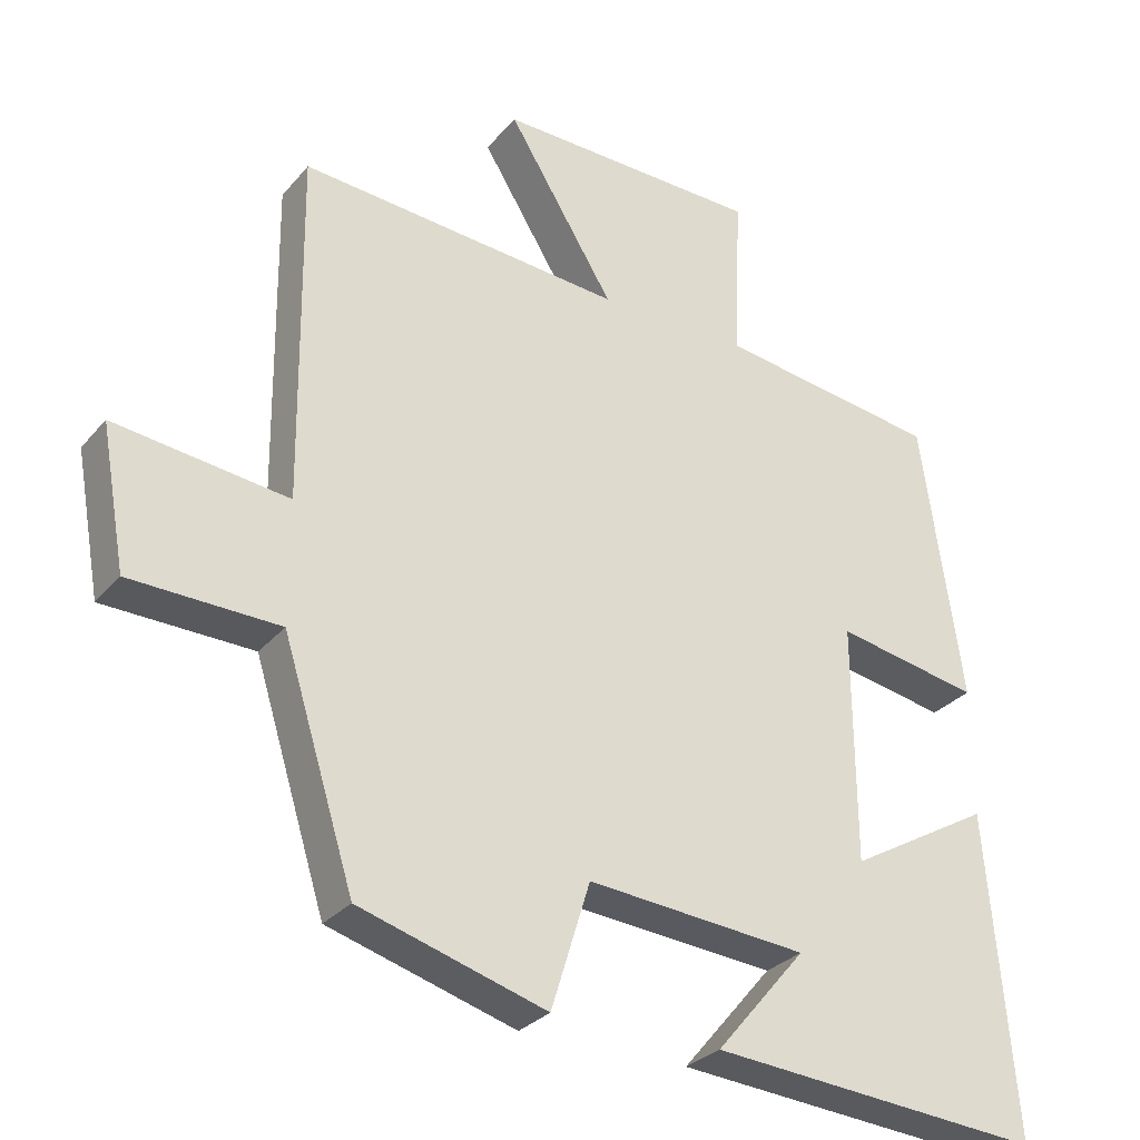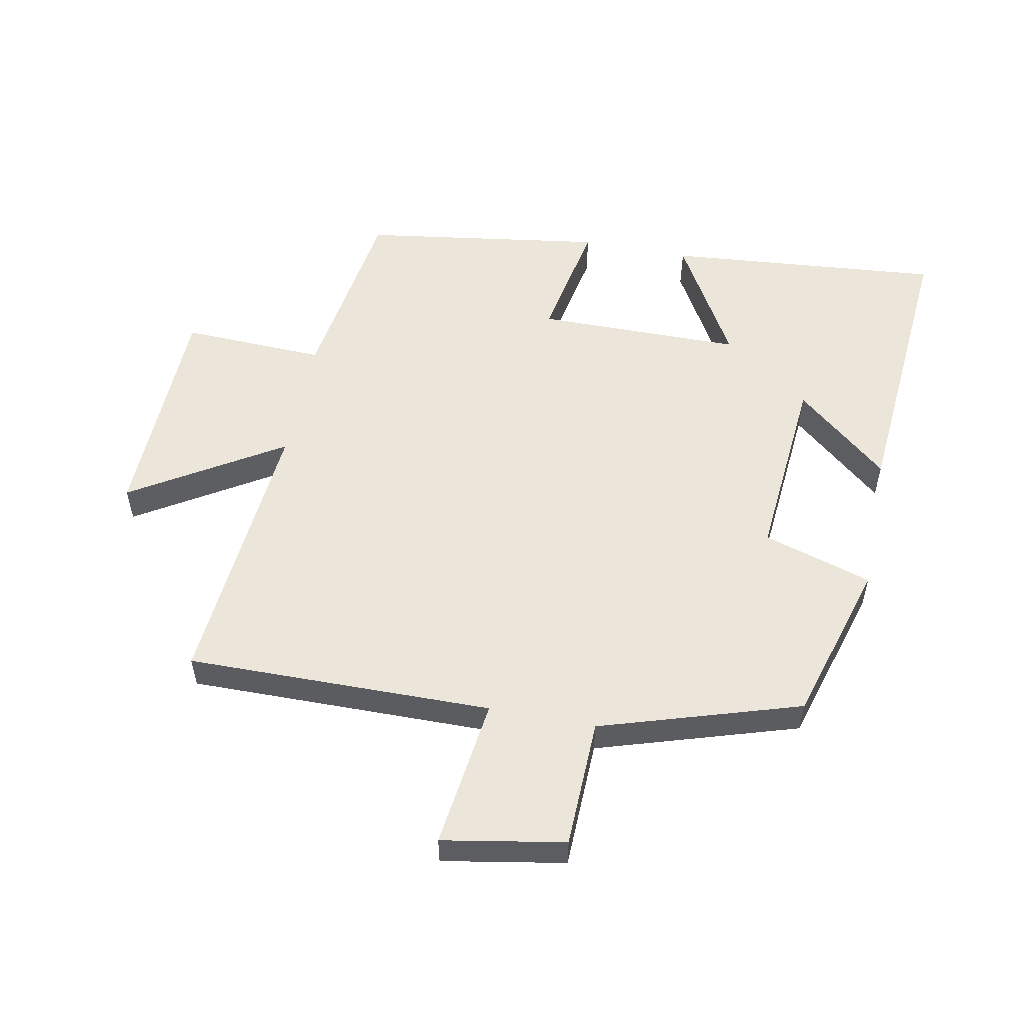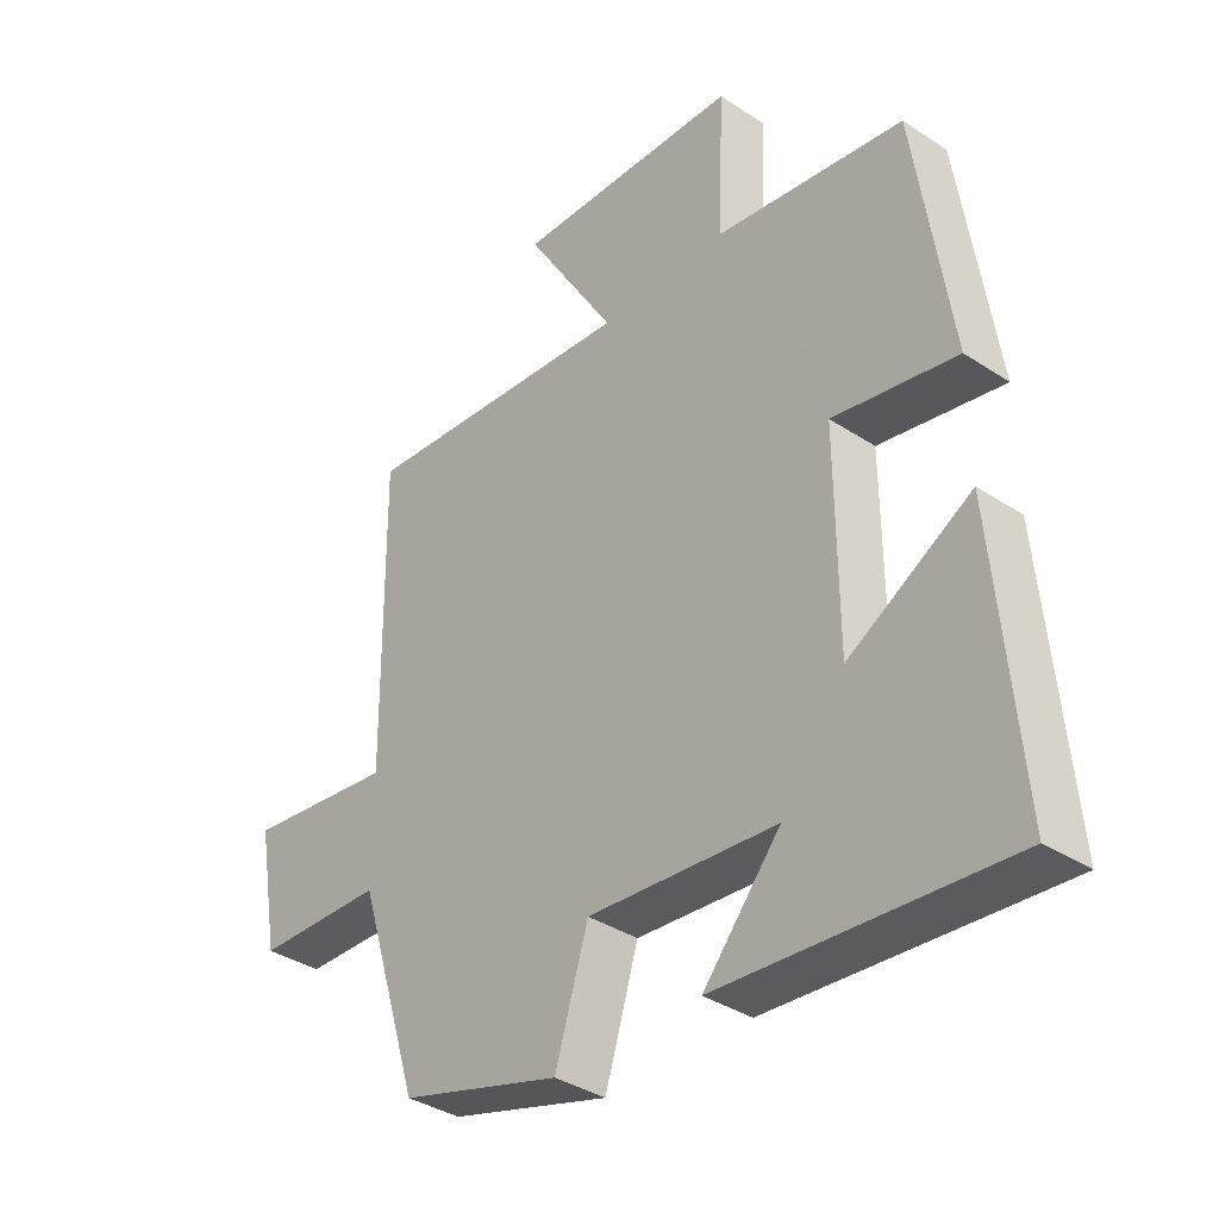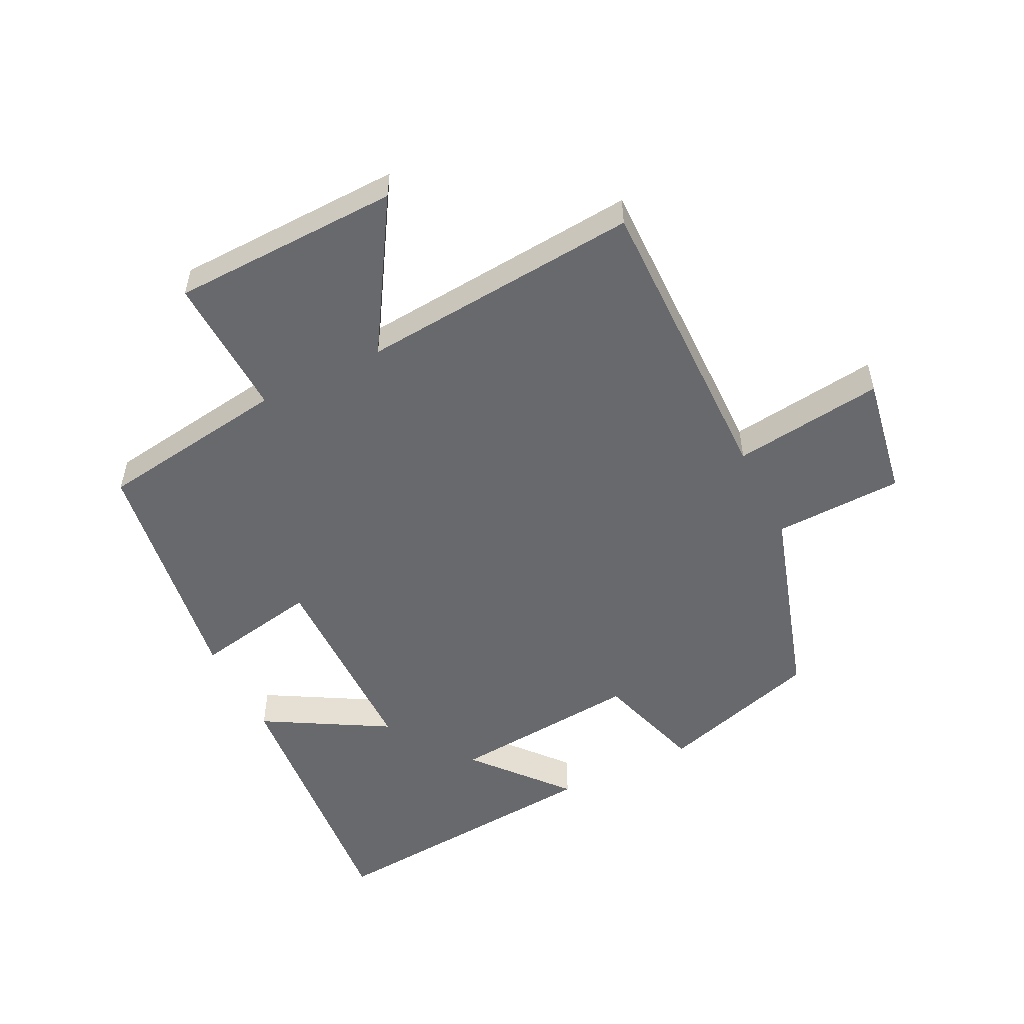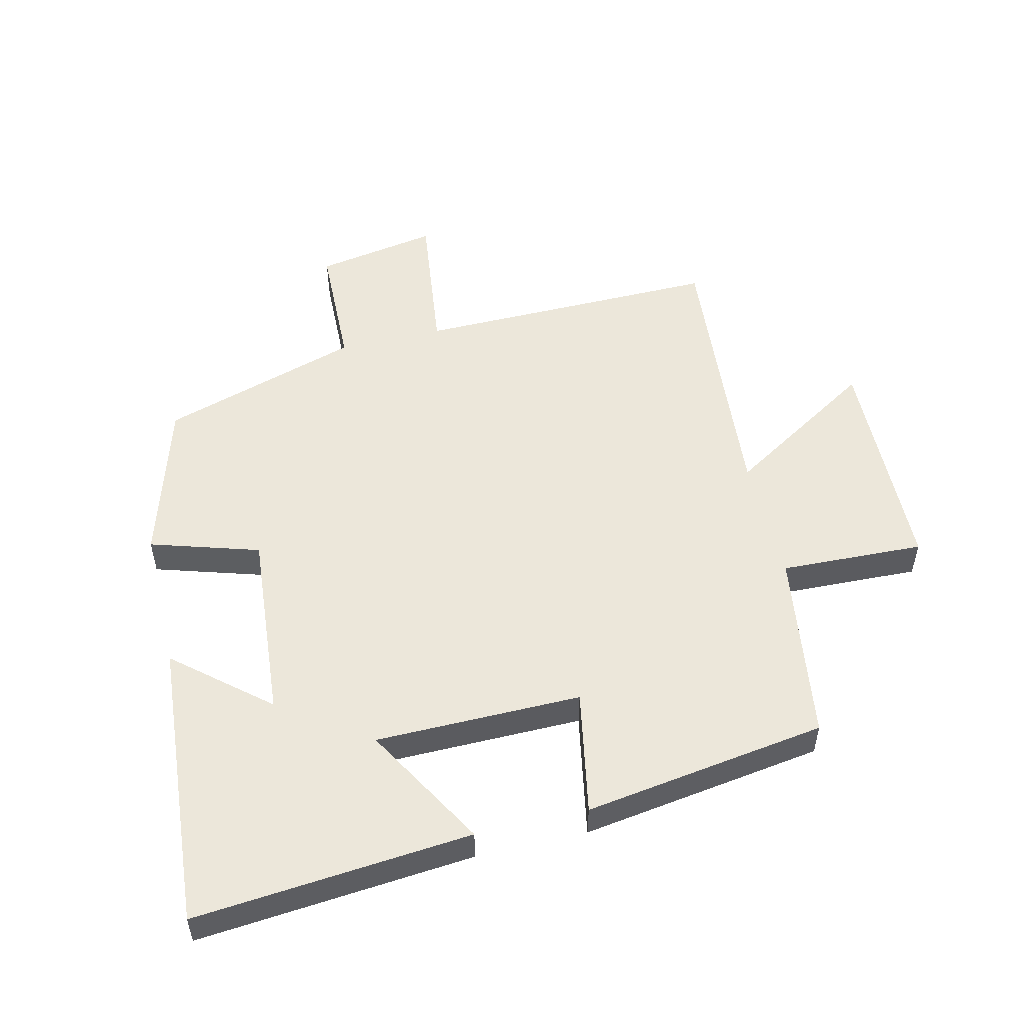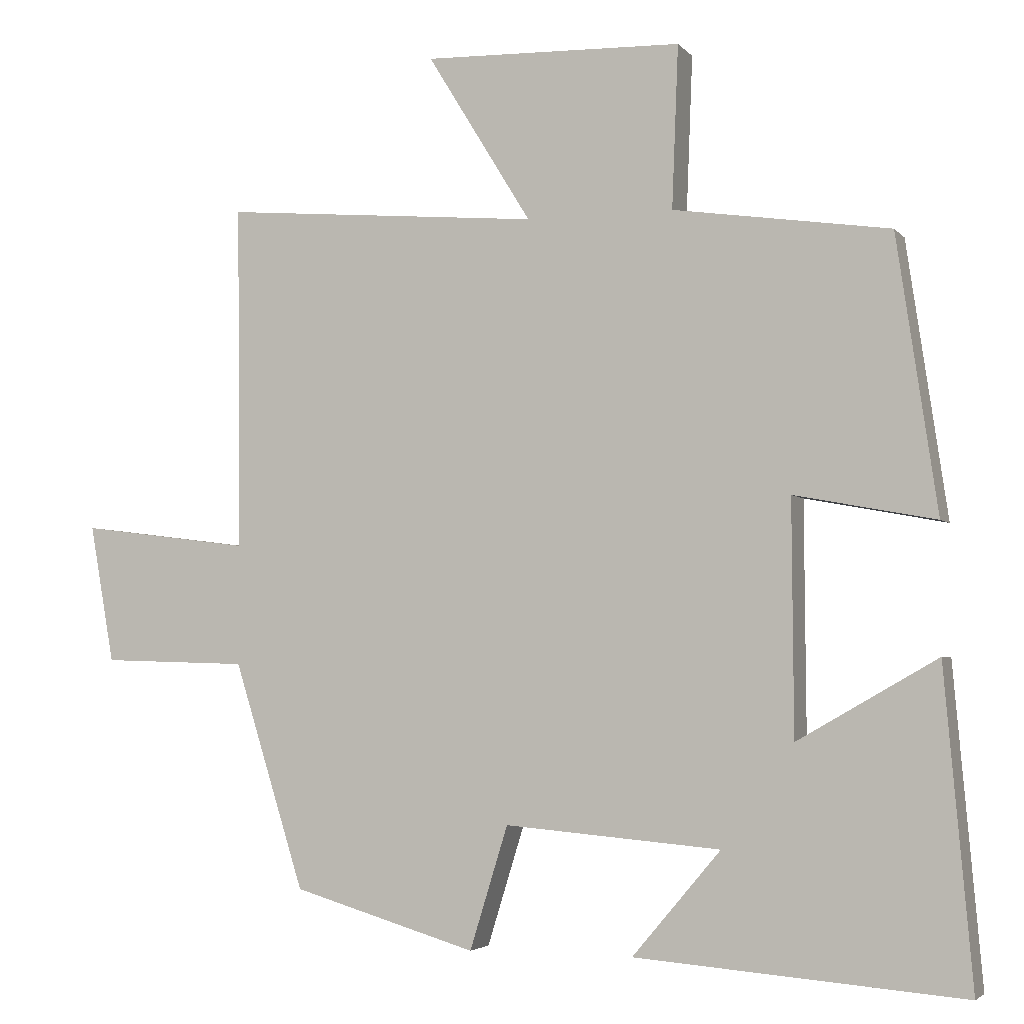
<metadata>
{"format":"obj","ext":"obj","renderer":"f3d","projection":"perspective","resolution":1024,"background":"white","views":[{"elev":-29.3,"azim":148.1,"up":"+Z"},{"elev":54.5,"azim":101.0,"up":"+Y"},{"elev":-36.5,"azim":-130.6,"up":"+Z"},{"elev":-52.8,"azim":26.4,"up":"+Y"},{"elev":52.6,"azim":-103.5,"up":"+Y"},{"elev":-3.7,"azim":-160.0,"up":"+Z"}]}
</metadata>
<code>
v 0.505 0.07 0.538
v 0.5 0.07 0.058
v 0.737 0.07 0.088
v 0.703 0.07 -0.104
v 0.5 0.07 -0.11
v 0.402 0.07 -0.424
v 0.147 0.07 -0.5
v 0.094 0.07 -0.329
v -0.206 0.07 -0.355
v -0.083 0.07 -0.5
v -0.538 0.07 -0.537
v -0.5 0.07 -0.102
v -0.306 0.07 -0.213
v -0.304 0.07 0.111
v -0.5 0.07 0.074
v -0.444 0.07 0.456
v -0.143 0.07 0.5
v -0.152 0.07 0.726
v 0.208 0.07 0.736
v 0.063 0.07 0.5
v 0.505 0 0.538
v 0.5 0 0.058
v 0.737 0 0.088
v 0.703 0 -0.104
v 0.5 0 -0.11
v 0.402 0 -0.424
v 0.147 0 -0.5
v 0.094 0 -0.329
v -0.206 0 -0.355
v -0.083 0 -0.5
v -0.538 0 -0.537
v -0.5 0 -0.102
v -0.306 0 -0.213
v -0.304 0 0.111
v -0.5 0 0.074
v -0.444 0 0.456
v -0.143 0 0.5
v -0.152 0 0.726
v 0.208 0 0.736
v 0.063 0 0.5
f 17 18 19 20
f 15 16 17 20
f 14 15 20 1
f 13 14 1 2
f 11 12 13
f 9 10 11
f 9 11 13 2
f 5 6 7 8
f 5 8 9 2
f 2 3 4 5
f 40 39 38 37
f 40 37 36 35
f 21 40 35 34
f 22 21 34 33
f 33 32 31
f 31 30 29
f 22 33 31 29
f 28 27 26 25
f 22 29 28 25
f 25 24 23 22
f 1 21 22 2
f 2 22 23 3
f 3 23 24 4
f 4 24 25 5
f 5 25 26 6
f 6 26 27 7
f 7 27 28 8
f 8 28 29 9
f 9 29 30 10
f 10 30 31 11
f 11 31 32 12
f 12 32 33 13
f 13 33 34 14
f 14 34 35 15
f 15 35 36 16
f 16 36 37 17
f 17 37 38 18
f 18 38 39 19
f 19 39 40 20
f 20 40 21 1

</code>
